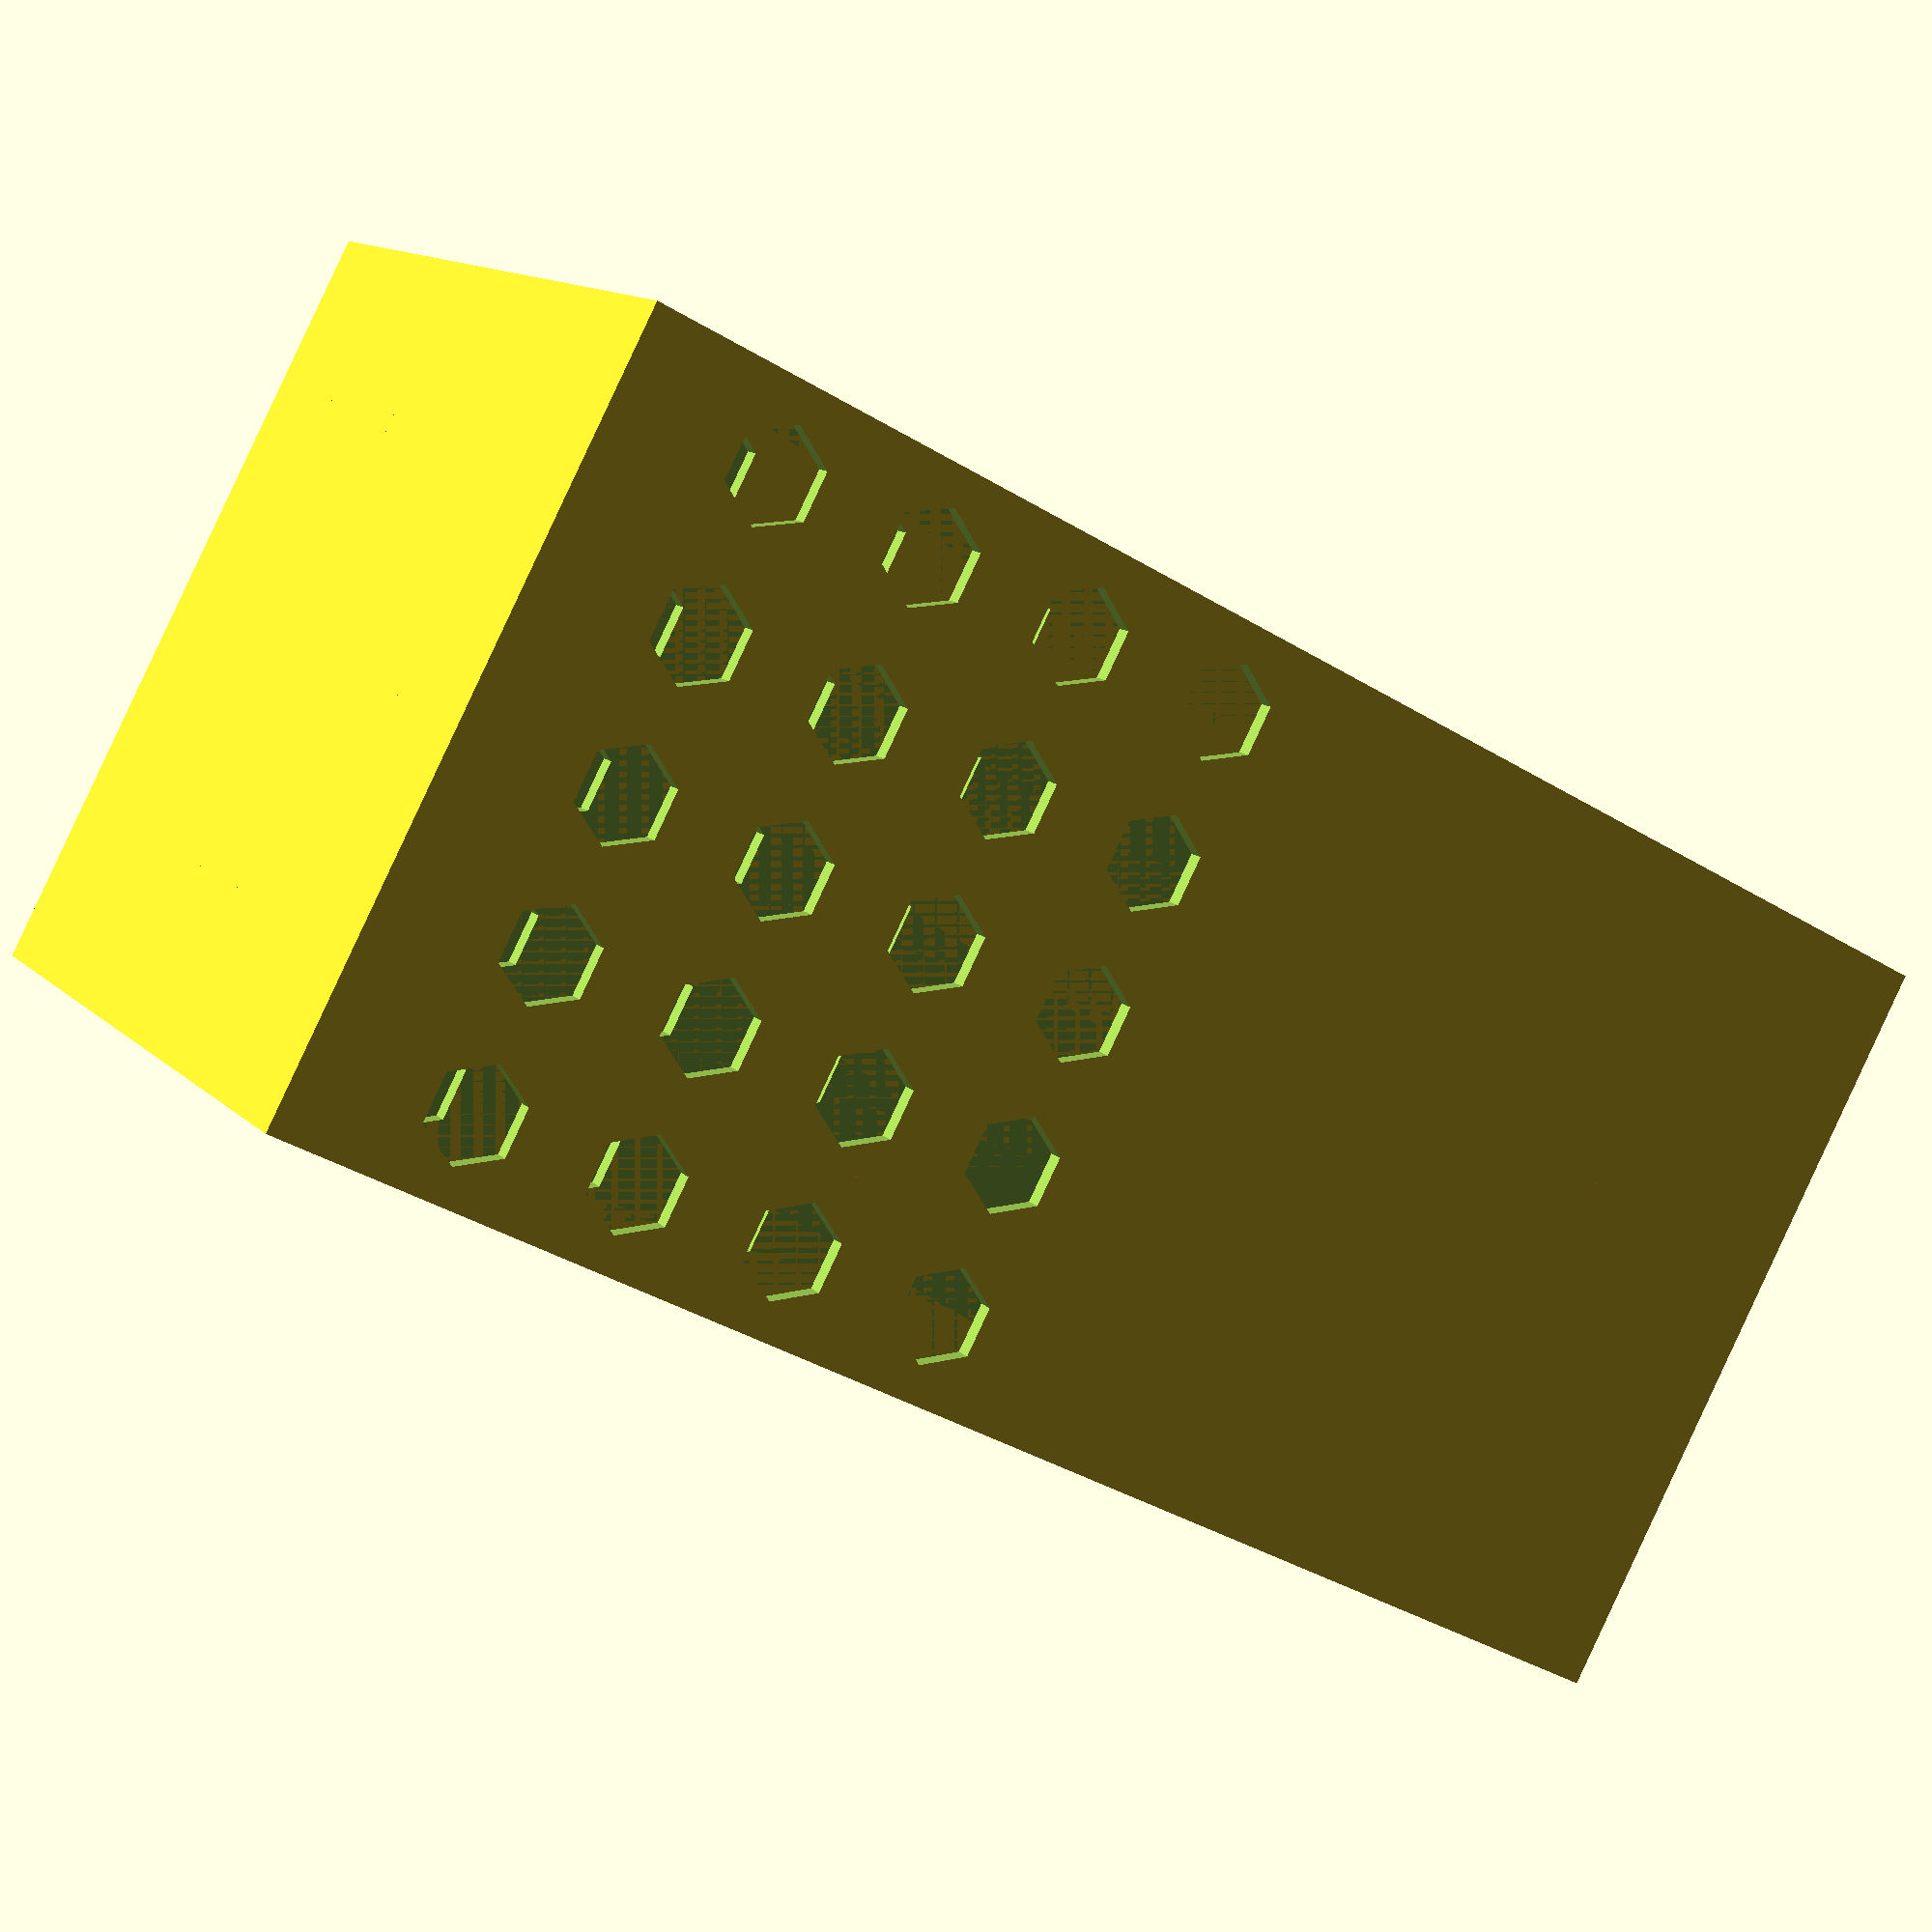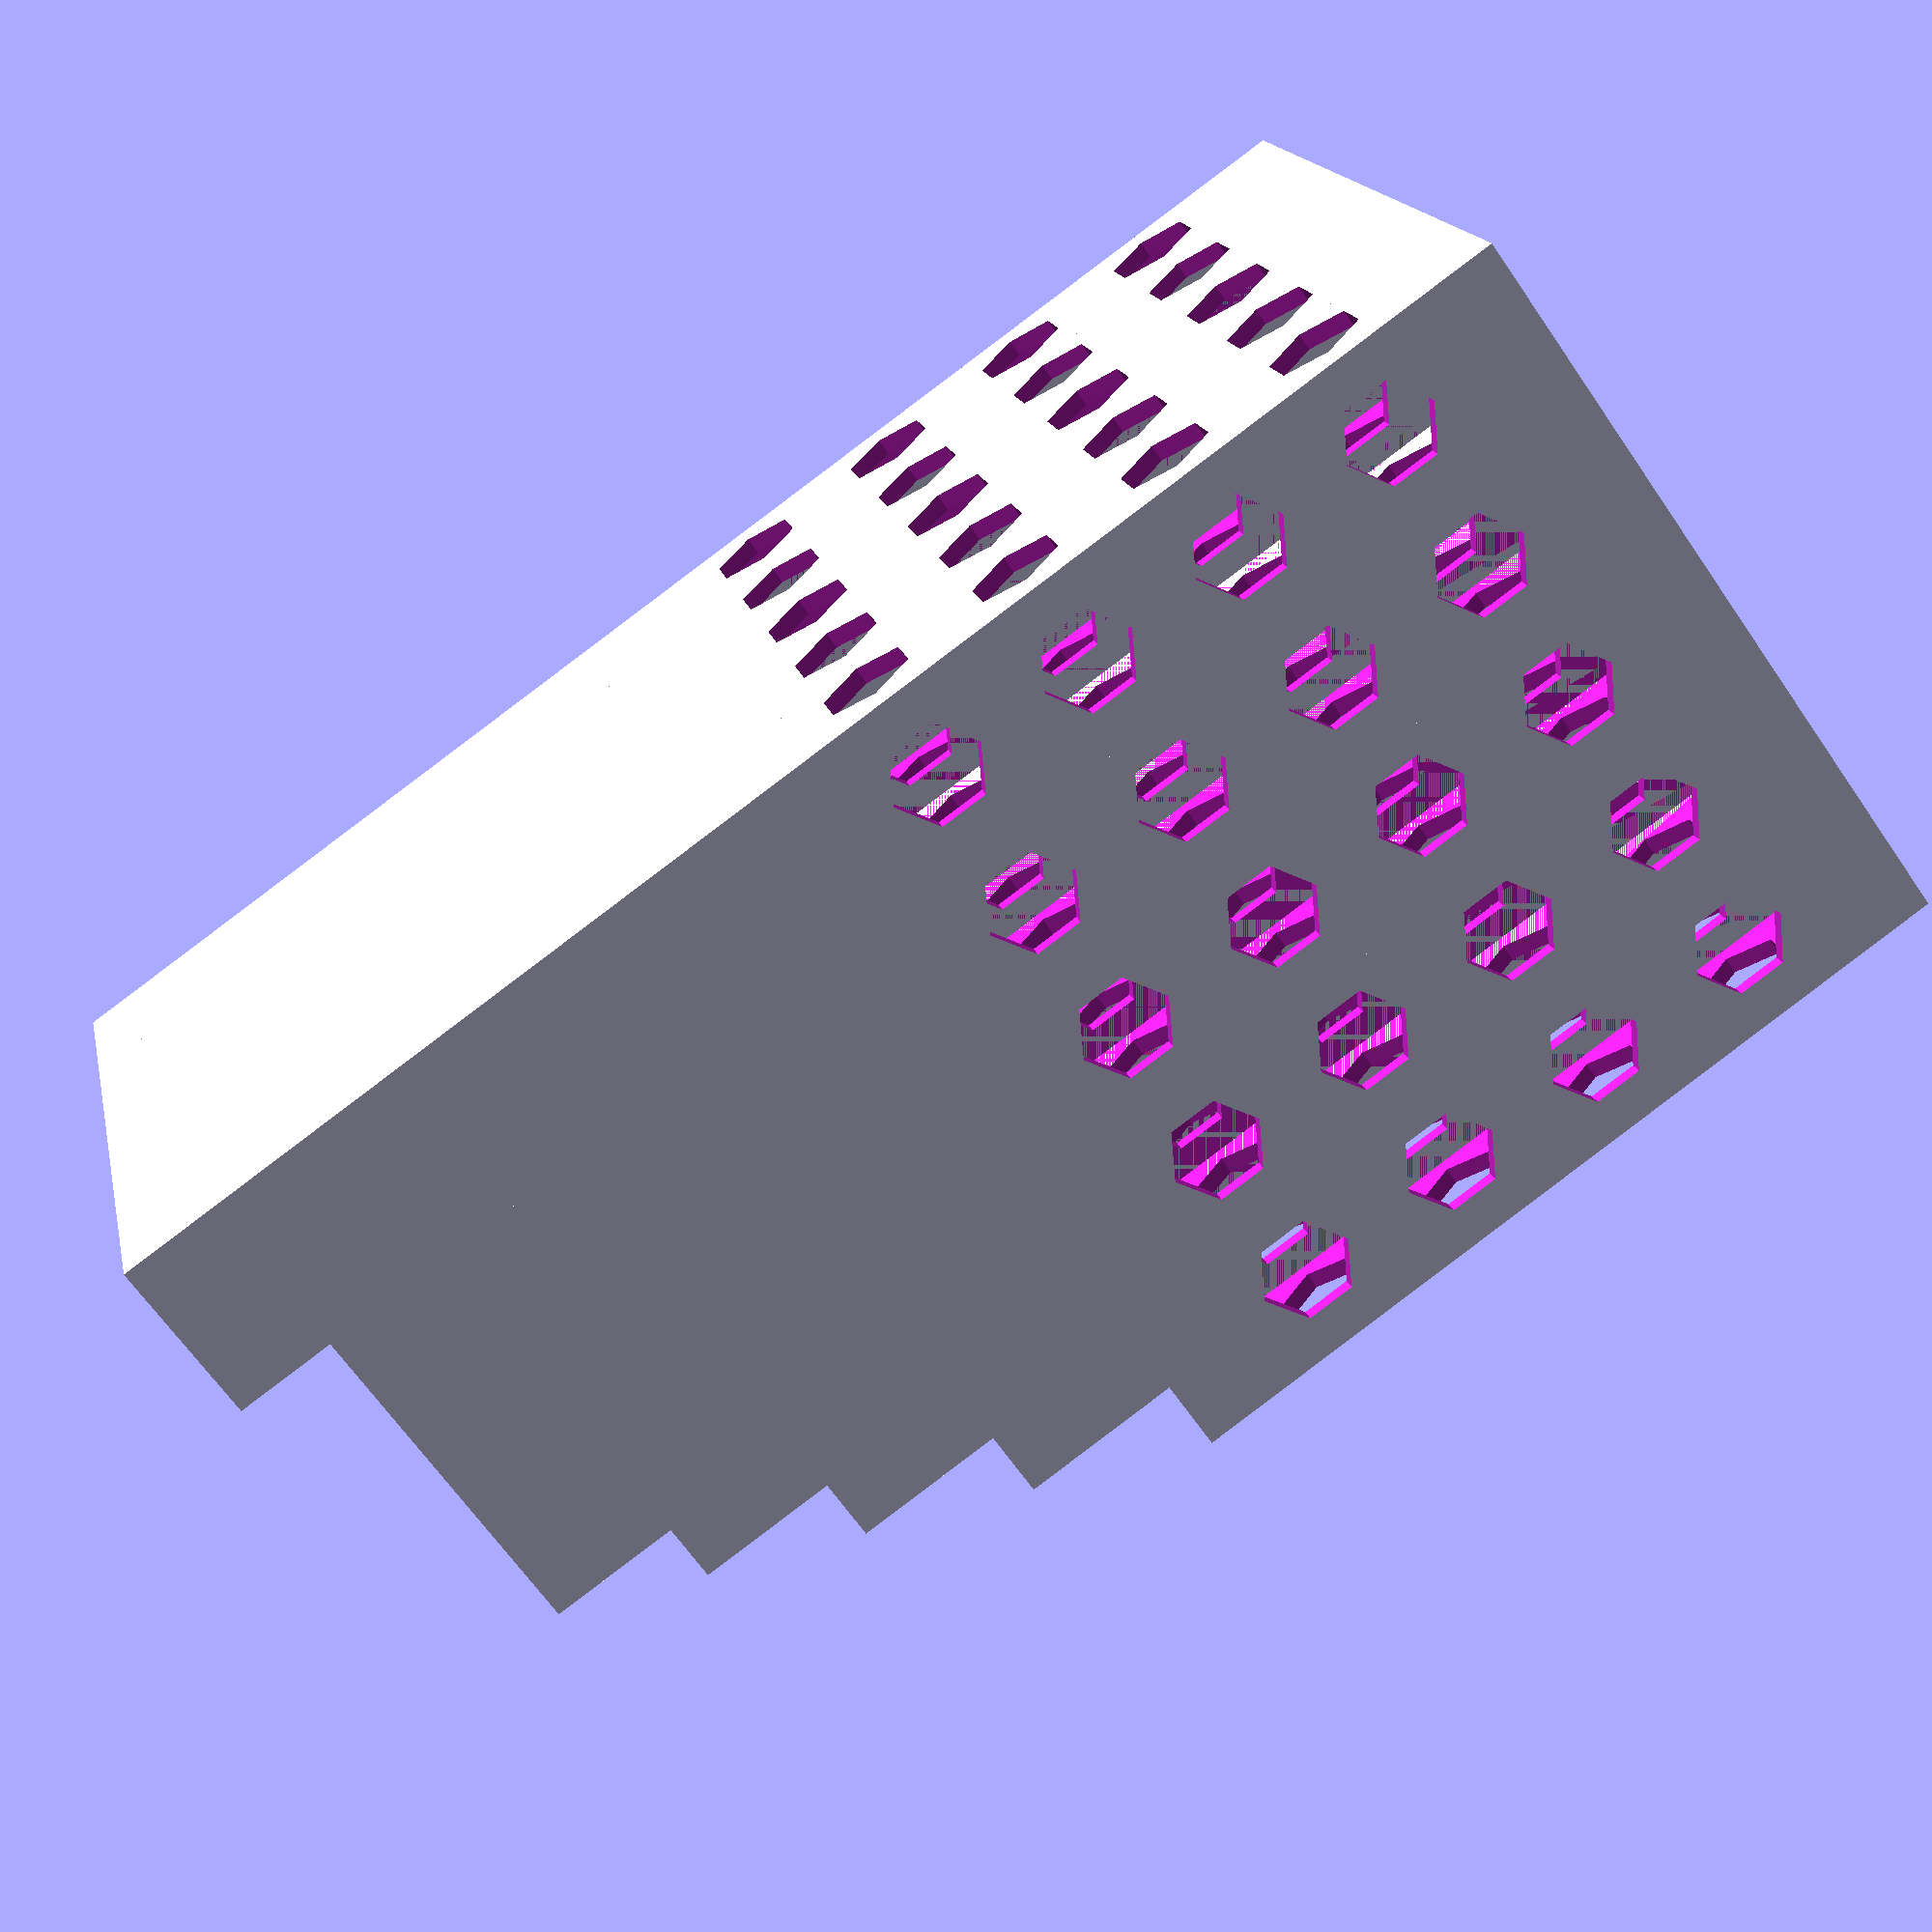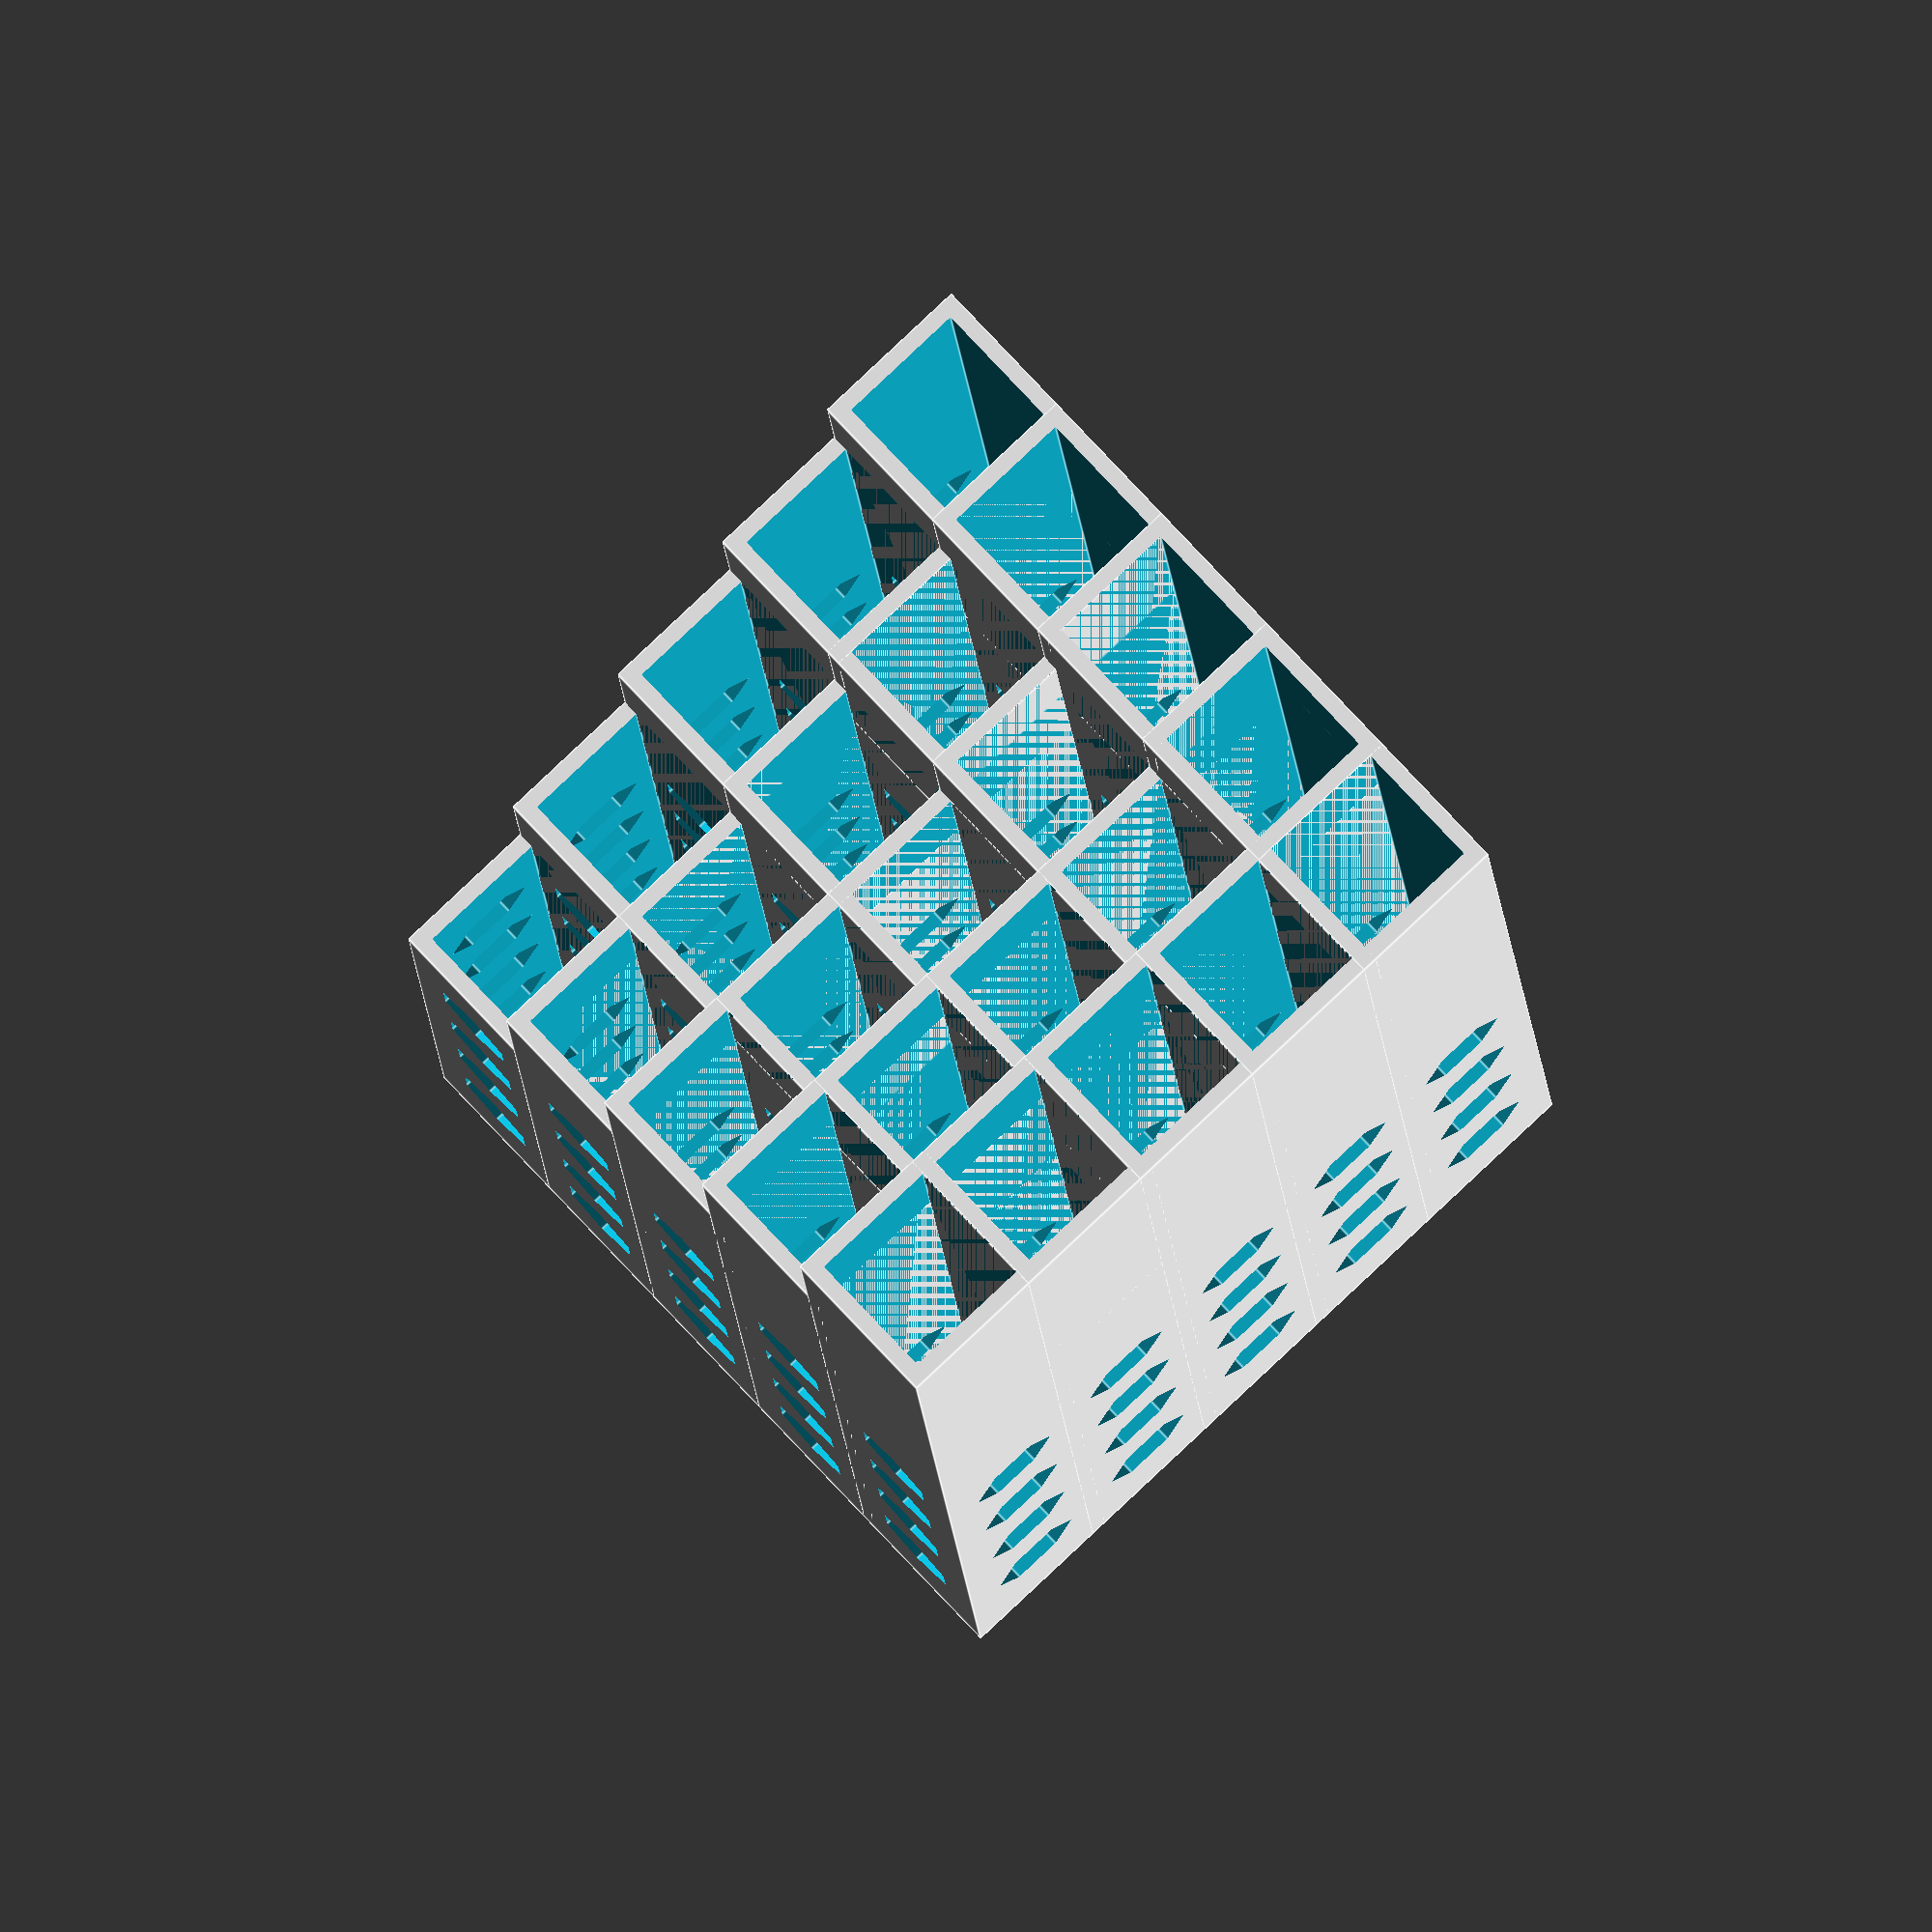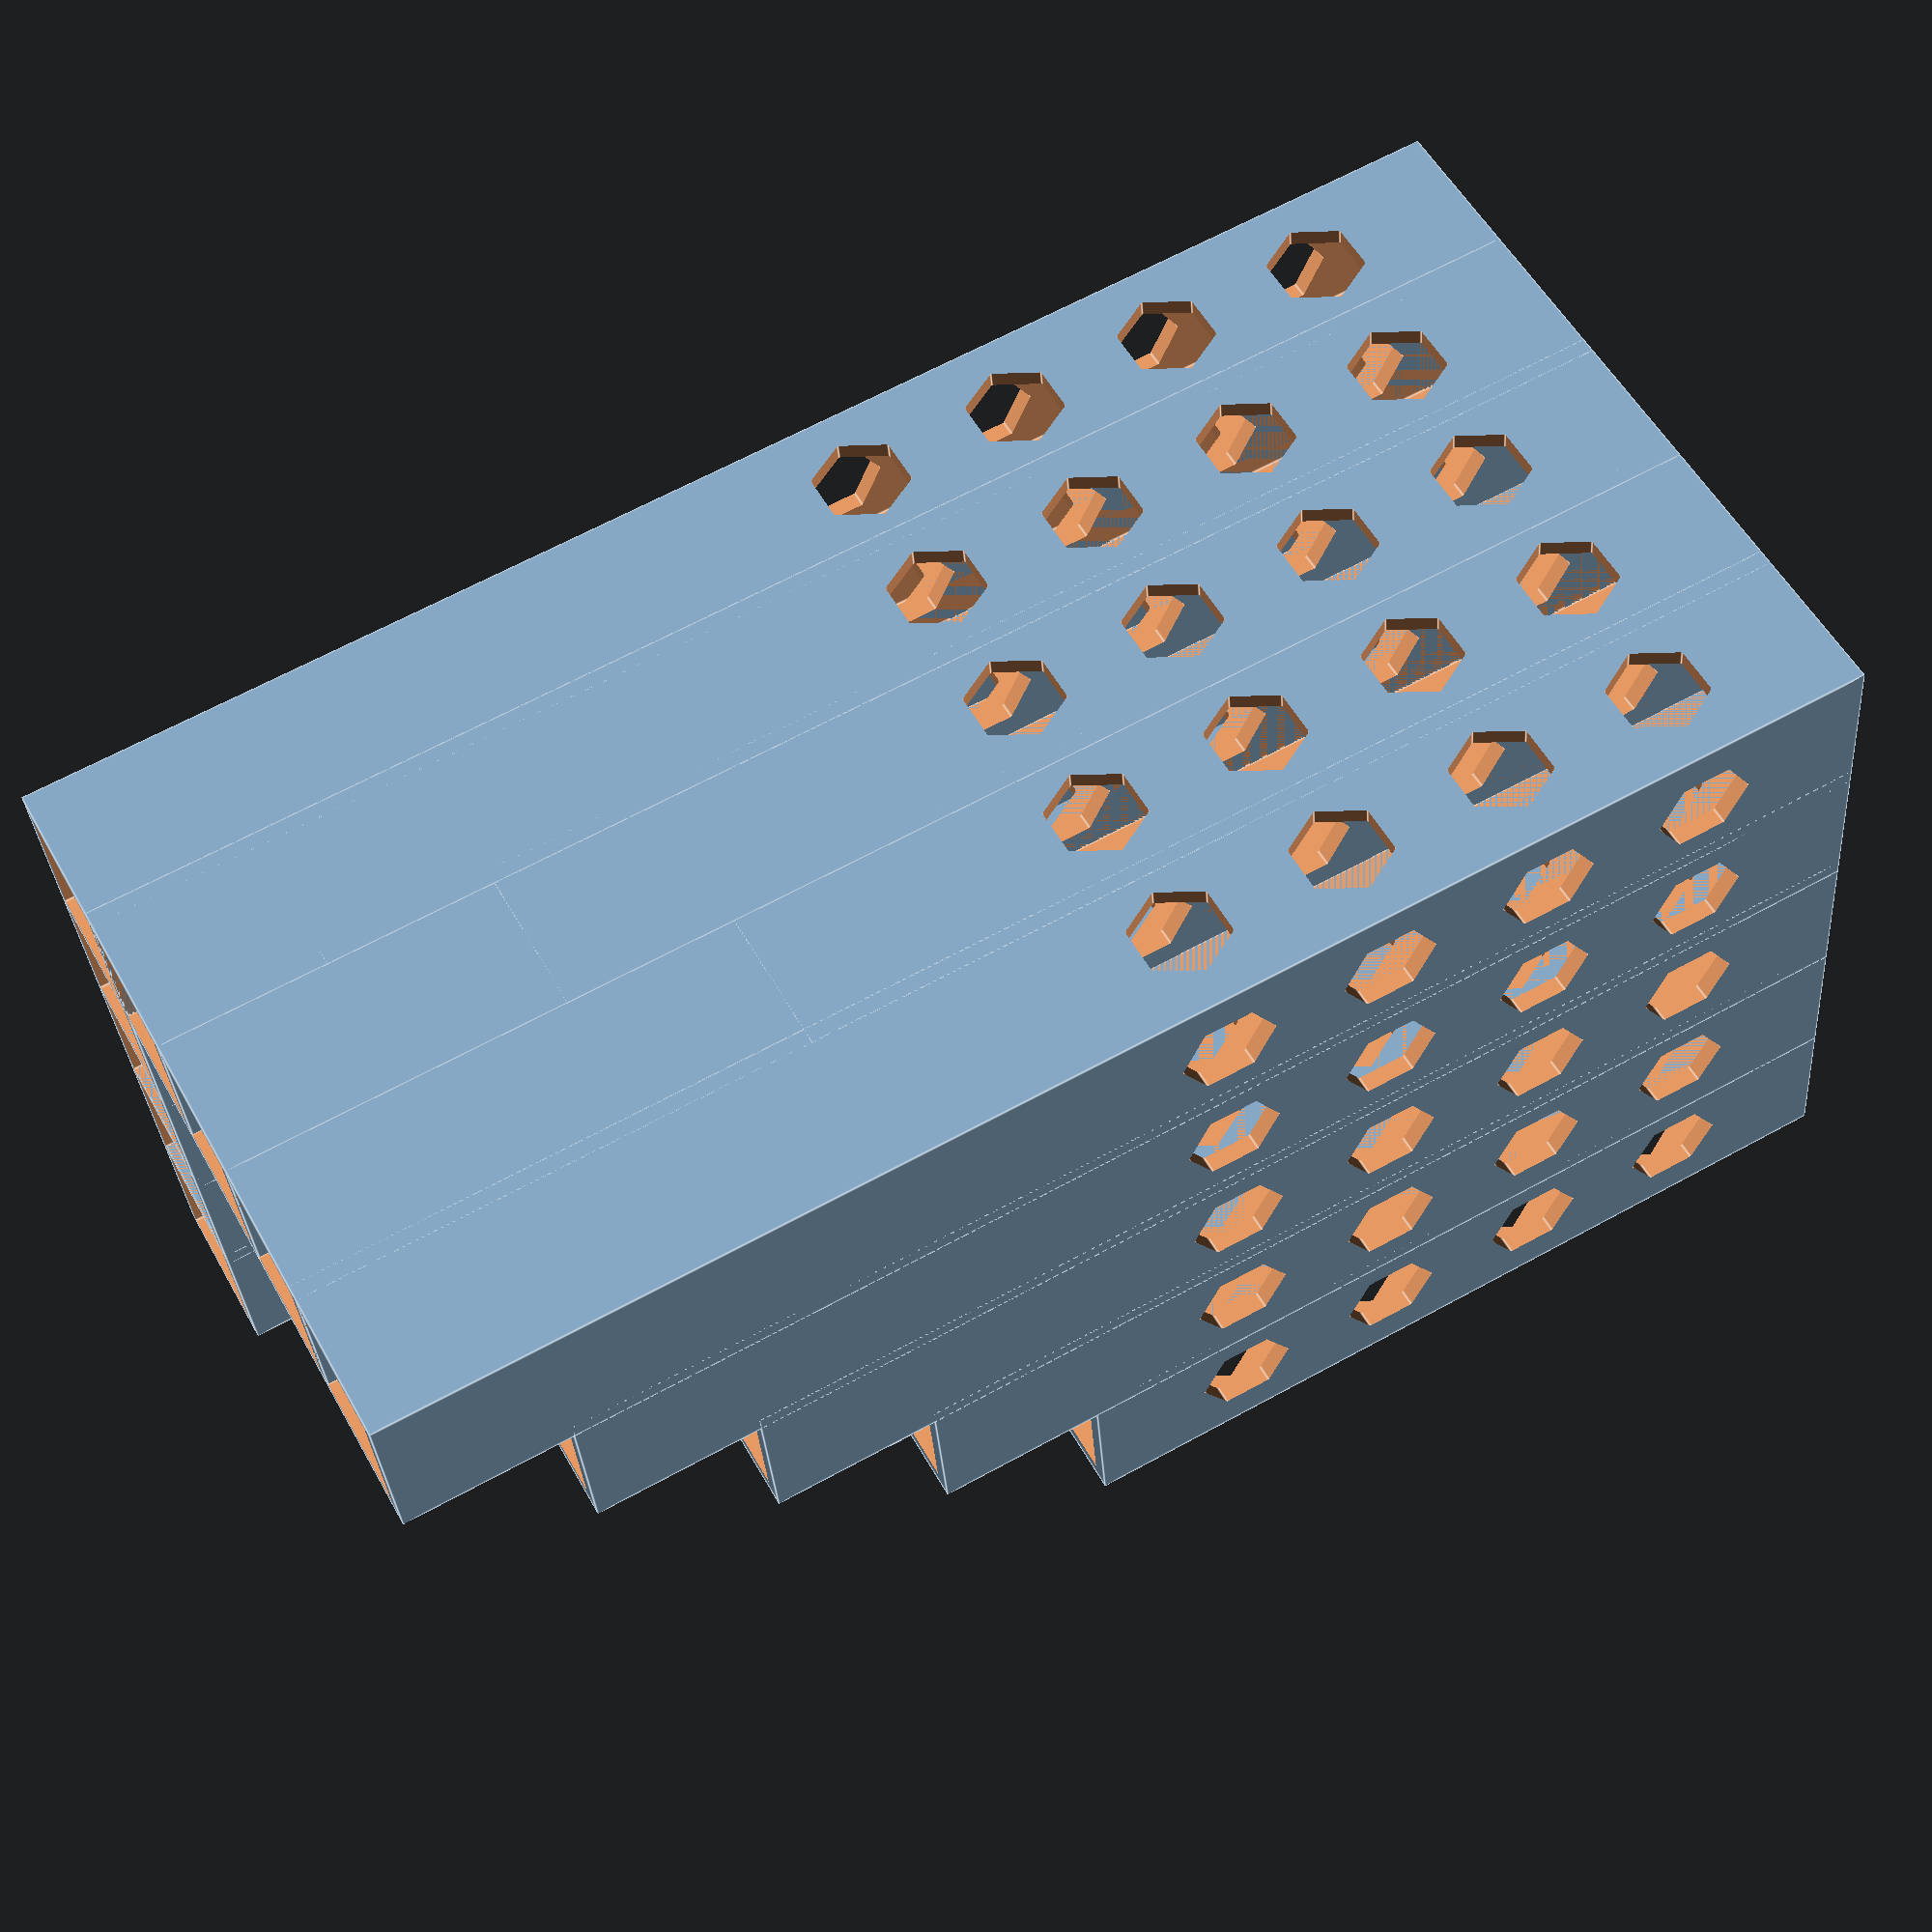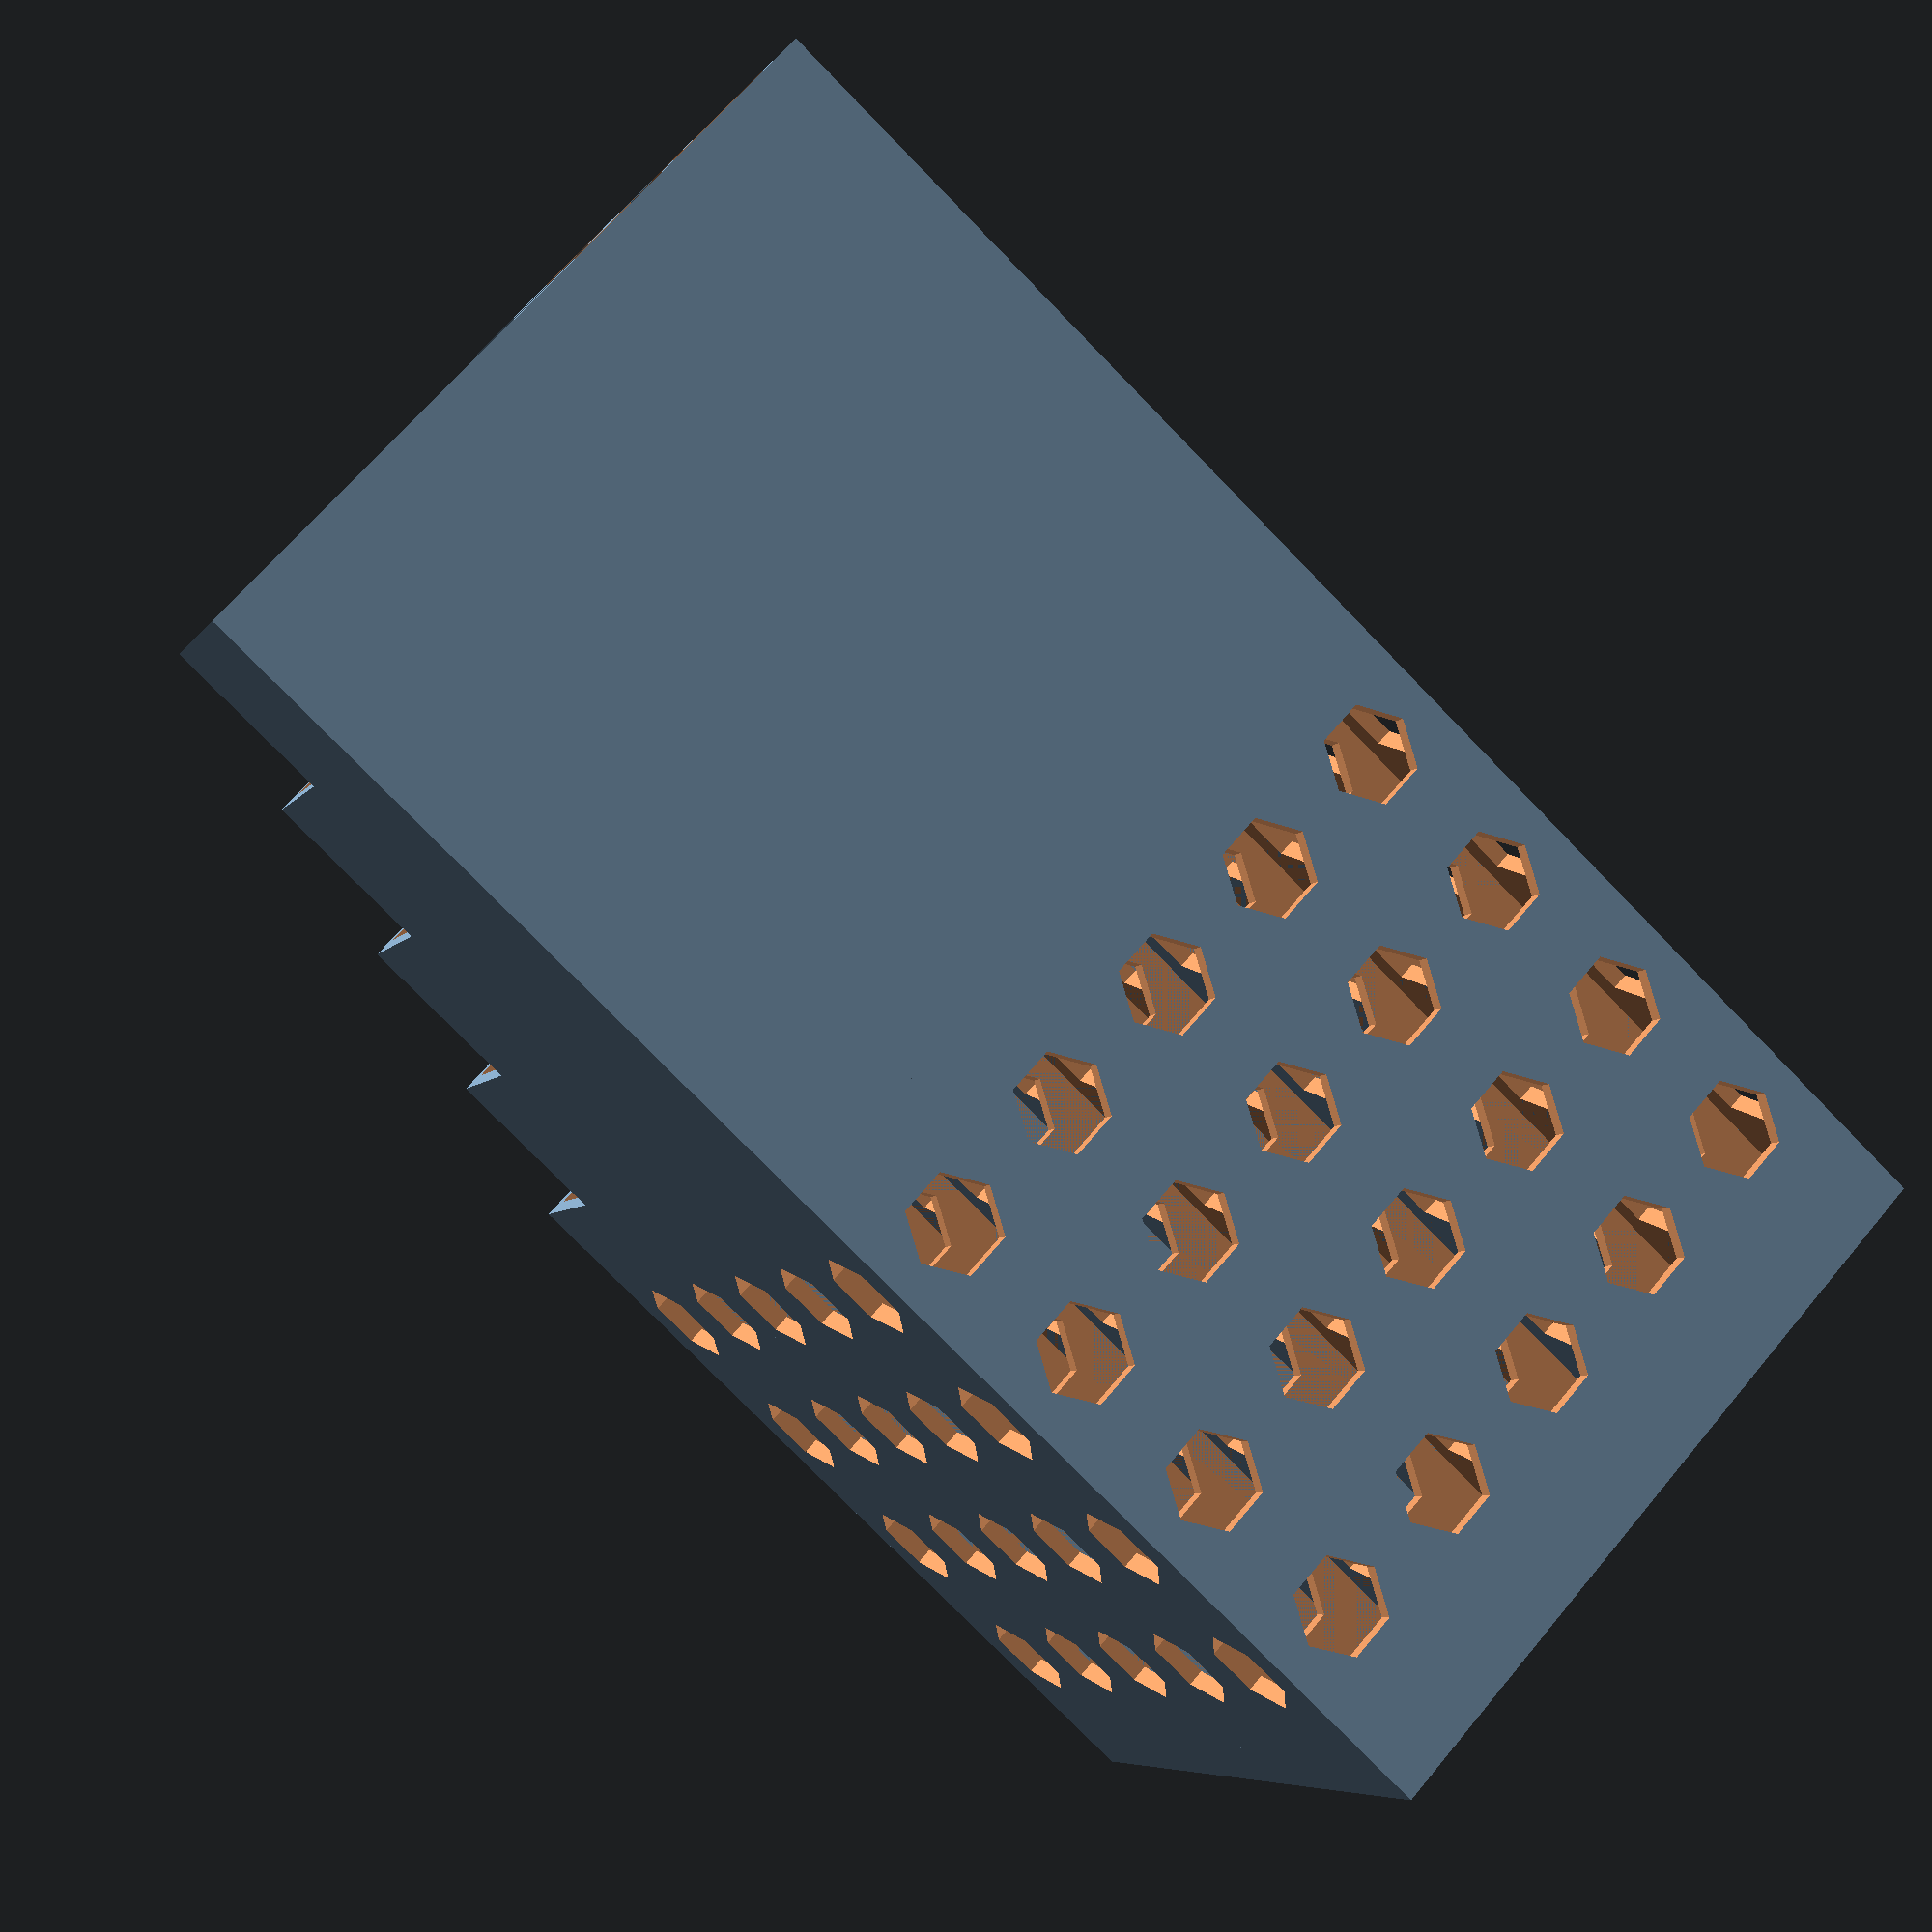
<openscad>
//CUSTOMIZER VARIABLES
//Hole Size
hole_size = 10; //[5:20]
//Start Height
start_height = 50; //[30:80]
//Step height
step_height = 10; //[5:20]
//Number of slots
size = 5; //[3:10]
//CUSTOMIZER VARIABLES END


difference(){
    for (y=[0:size-1]){
        for (x=[0:size-1]){
            translate([(hole_size-1)*x,(hole_size-1)*y,0]){
                if (x==0 && y==0){
                    column(0);
                }
                for (p=[1:size]){
                    if (x==p || y==p){
                        column(step_height*p);
                    } 
                }            
            }
        }
    }
    for (z=[0:3]){
        for (x=[0:size-1]){
            translate([((hole_size-1)*x)+5,20,(10*z)+10]){
                rotate([90,0,0]){
                    
                        Hexagone(5,200);
                }
            }
            
            translate([20,((hole_size-1)*x)+5,(10*z)+10]){
                rotate([0,90,0]){
                    
                        Hexagone(5,200);
                }
            }
        }
    }
    
}

module column(diff){
    difference(){
        cube([hole_size,hole_size,start_height+diff]);
        translate([1,1,1]){
            cube([hole_size-2,hole_size-2,start_height+diff]);
        }
    }
}

module Hexagone(cle,h)
{
	angle = 360/6;		// 6 pans
	cote = cle * cot(angle);
	echo(angle, cot(angle), cote);
	echo(acos(.6));

	union()
	{
		rotate([0,0,0])
			cube([cle,cote,h],center=true);
		rotate([0,0,angle])
			cube([cle,cote,h],center=true);
		rotate([0,0,2*angle])
			cube([cle,cote,h],center=true);
	}


}

function cot(x)=1/tan(x);

</openscad>
<views>
elev=37.7 azim=136.5 roll=232.0 proj=p view=solid
elev=89.6 azim=19.8 roll=127.0 proj=p view=wireframe
elev=9.4 azim=46.8 roll=2.4 proj=o view=edges
elev=115.5 azim=81.3 roll=119.0 proj=p view=edges
elev=257.1 azim=243.1 roll=135.8 proj=p view=wireframe
</views>
